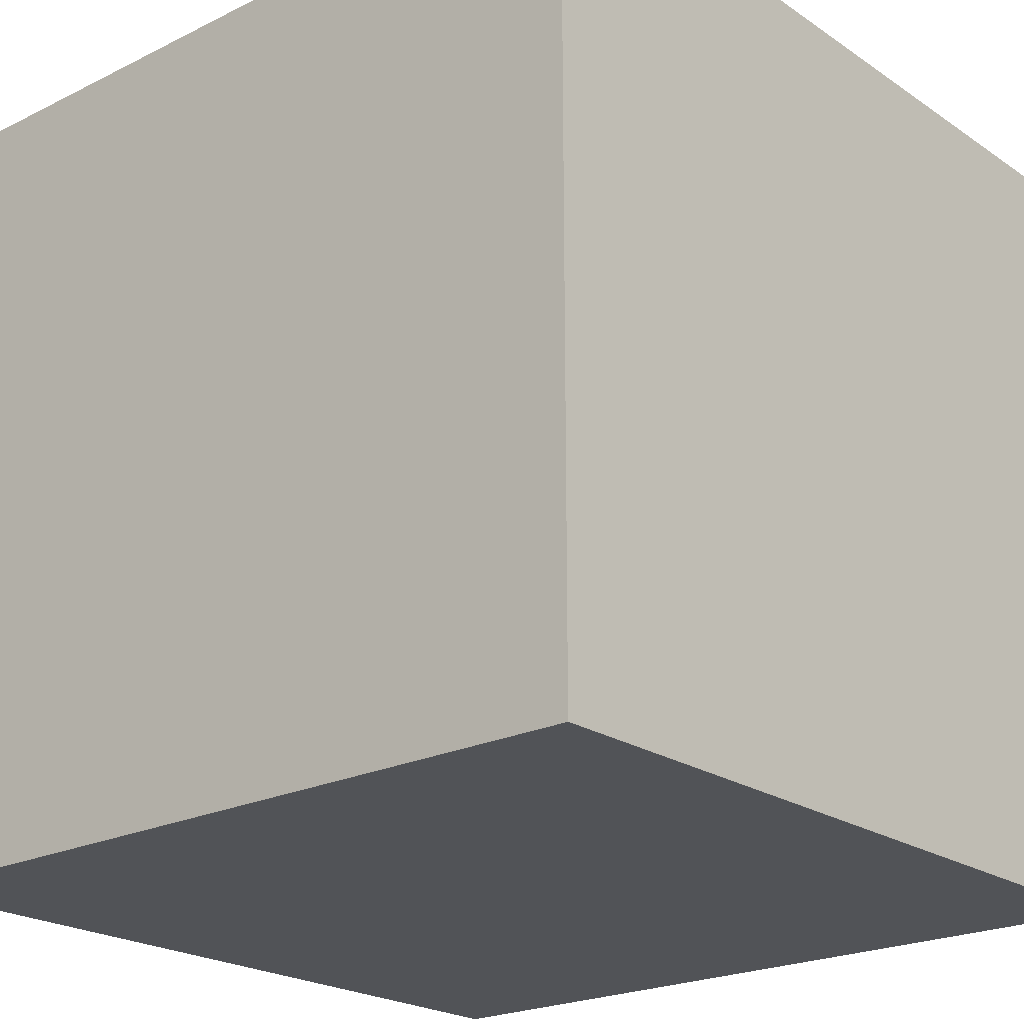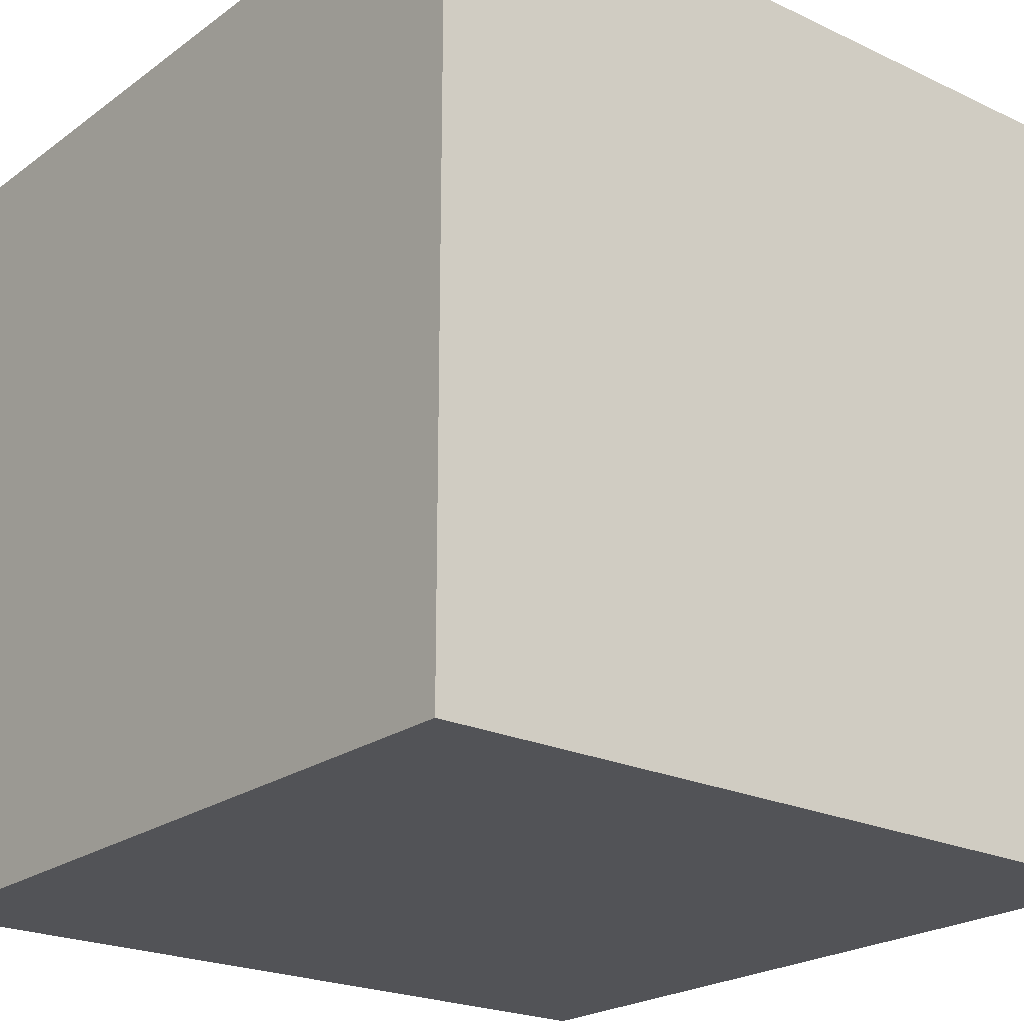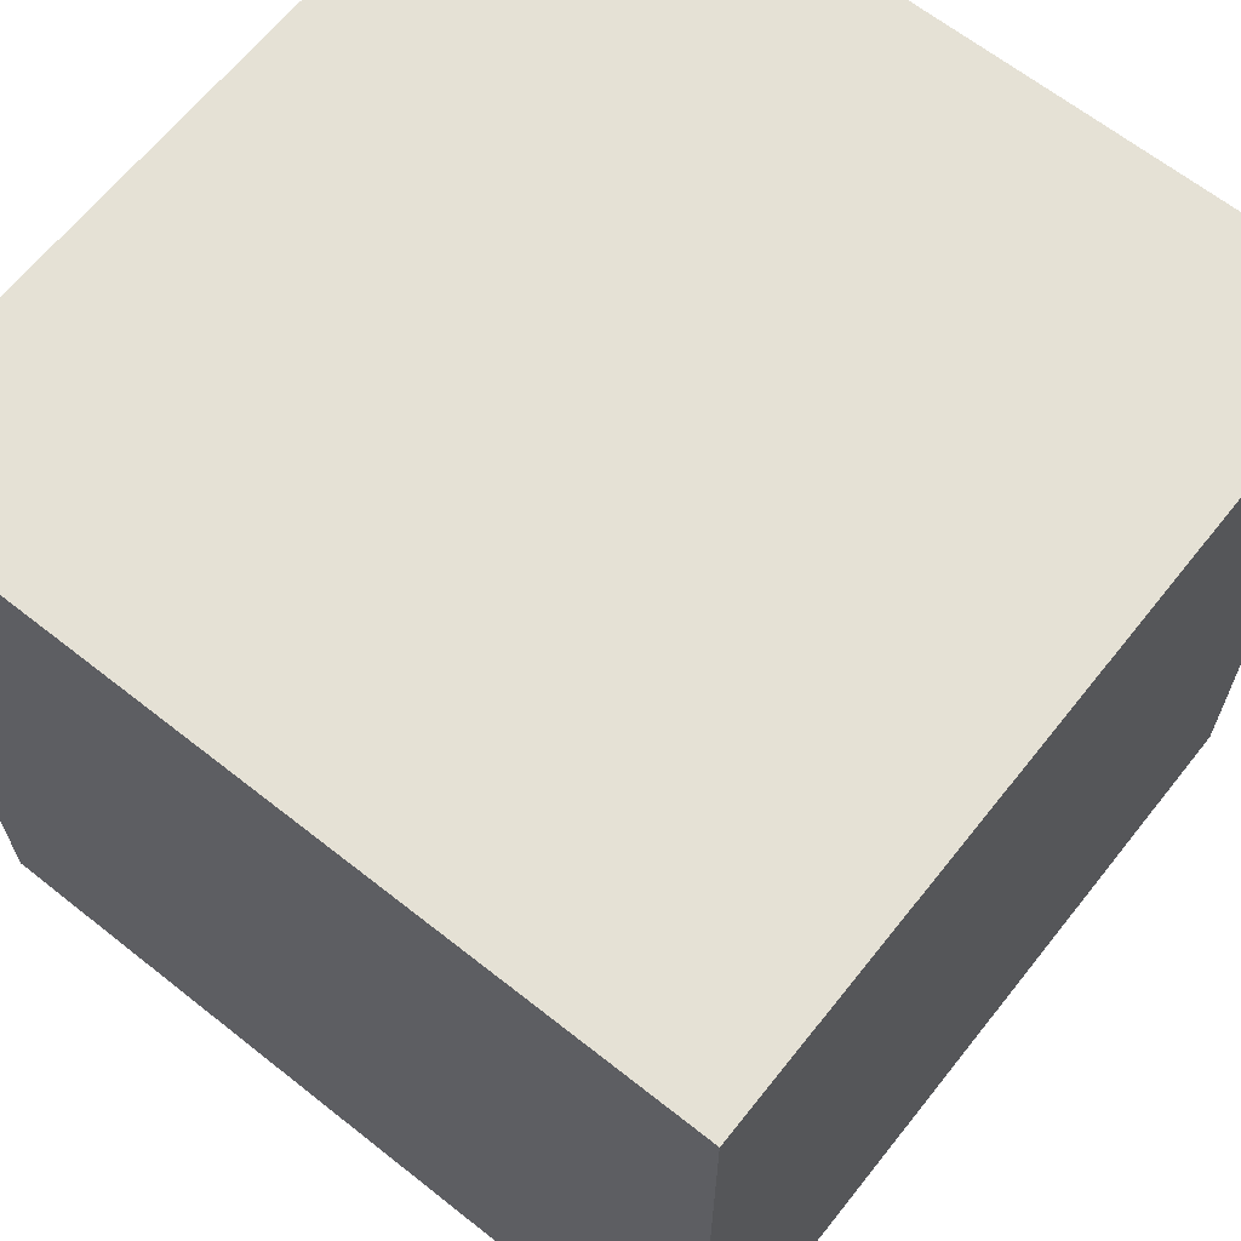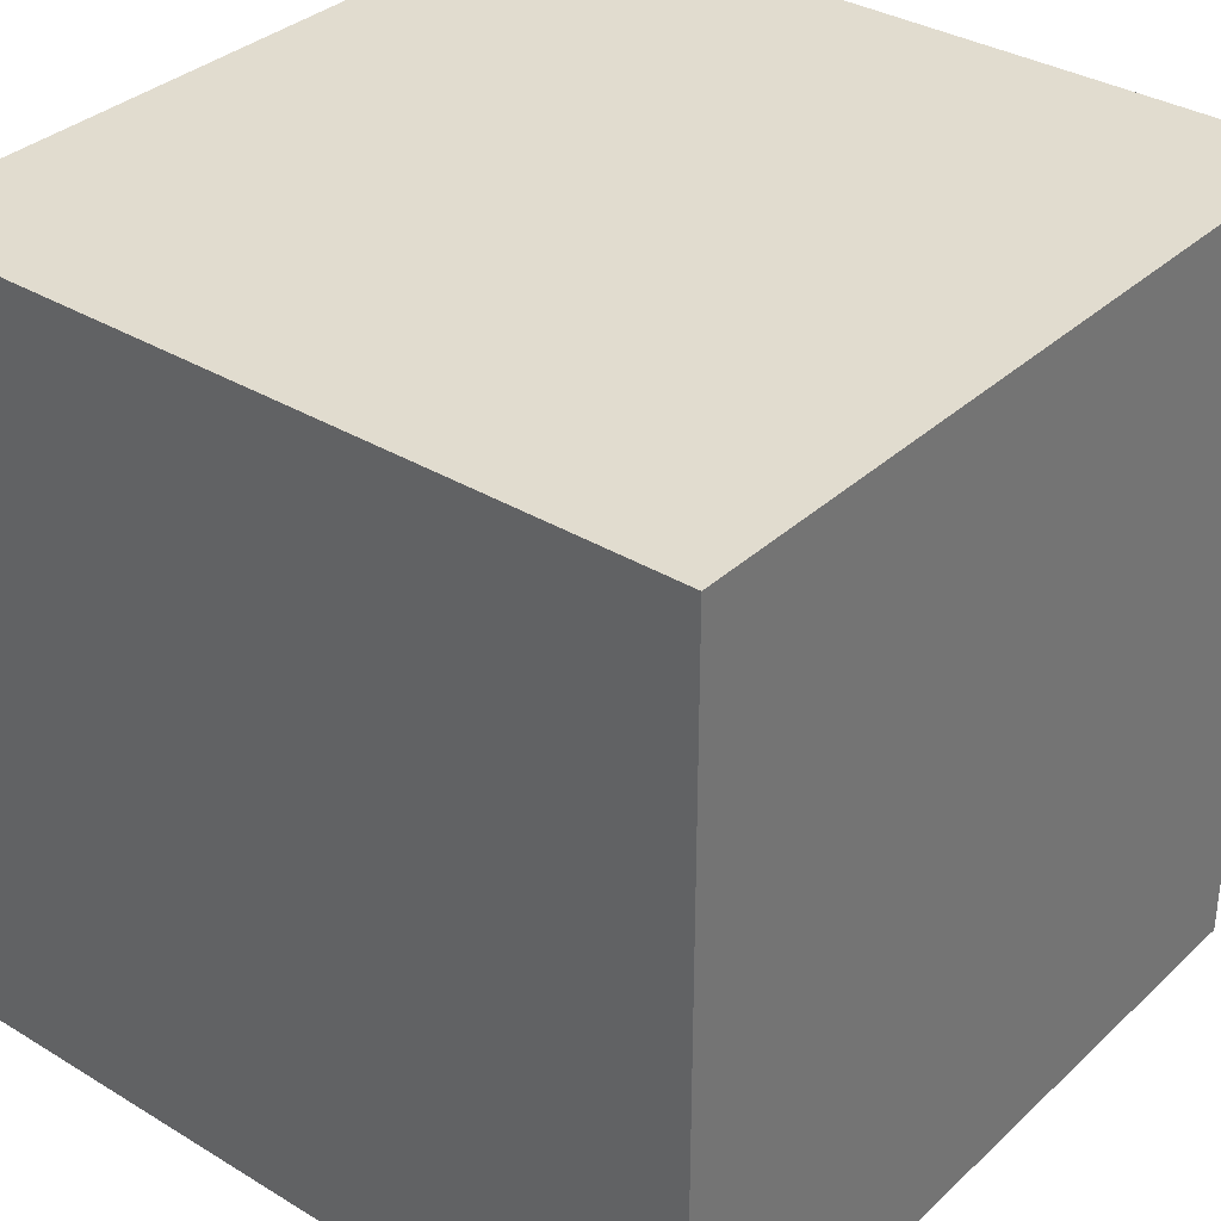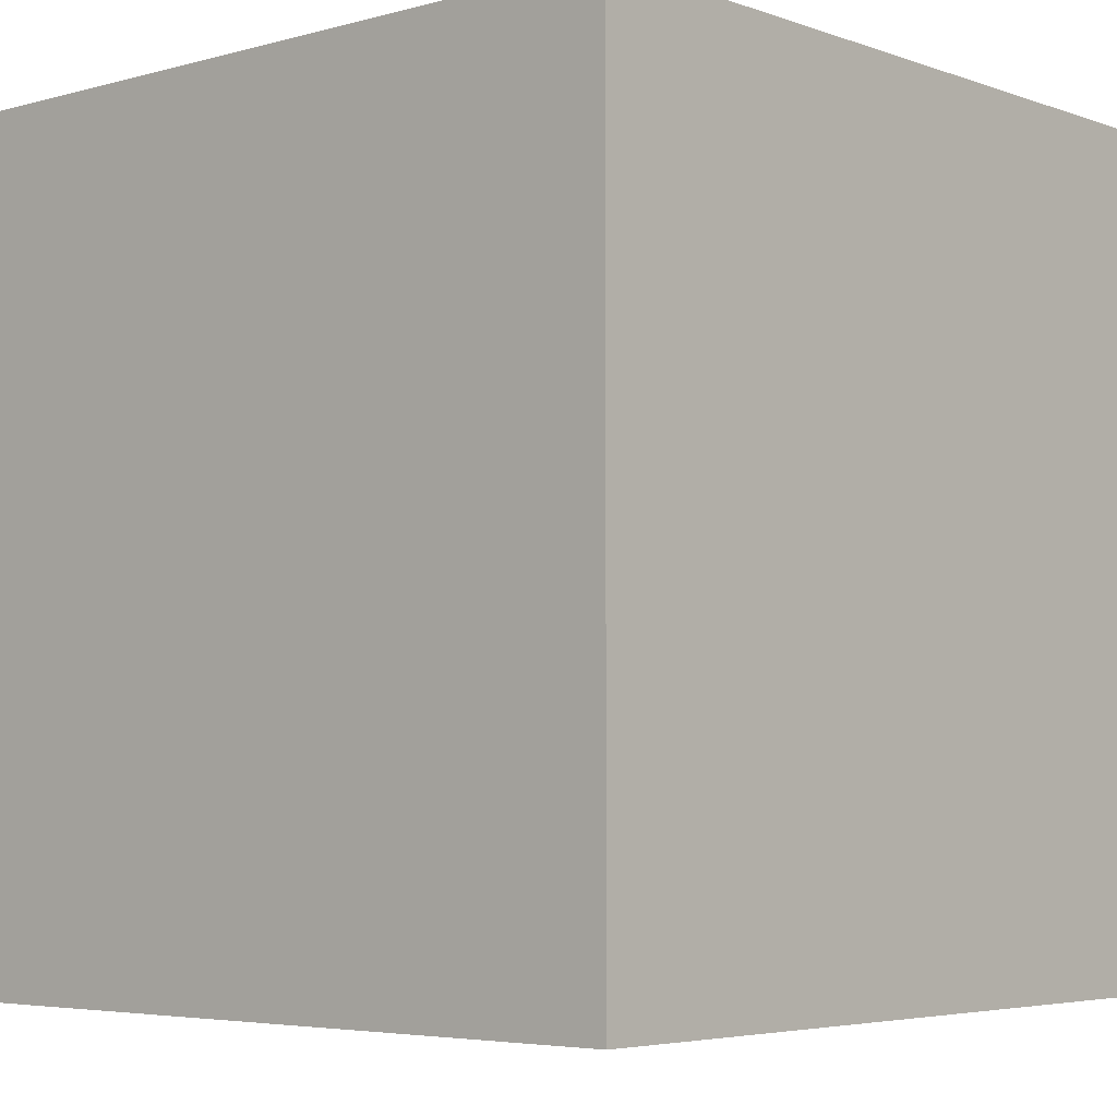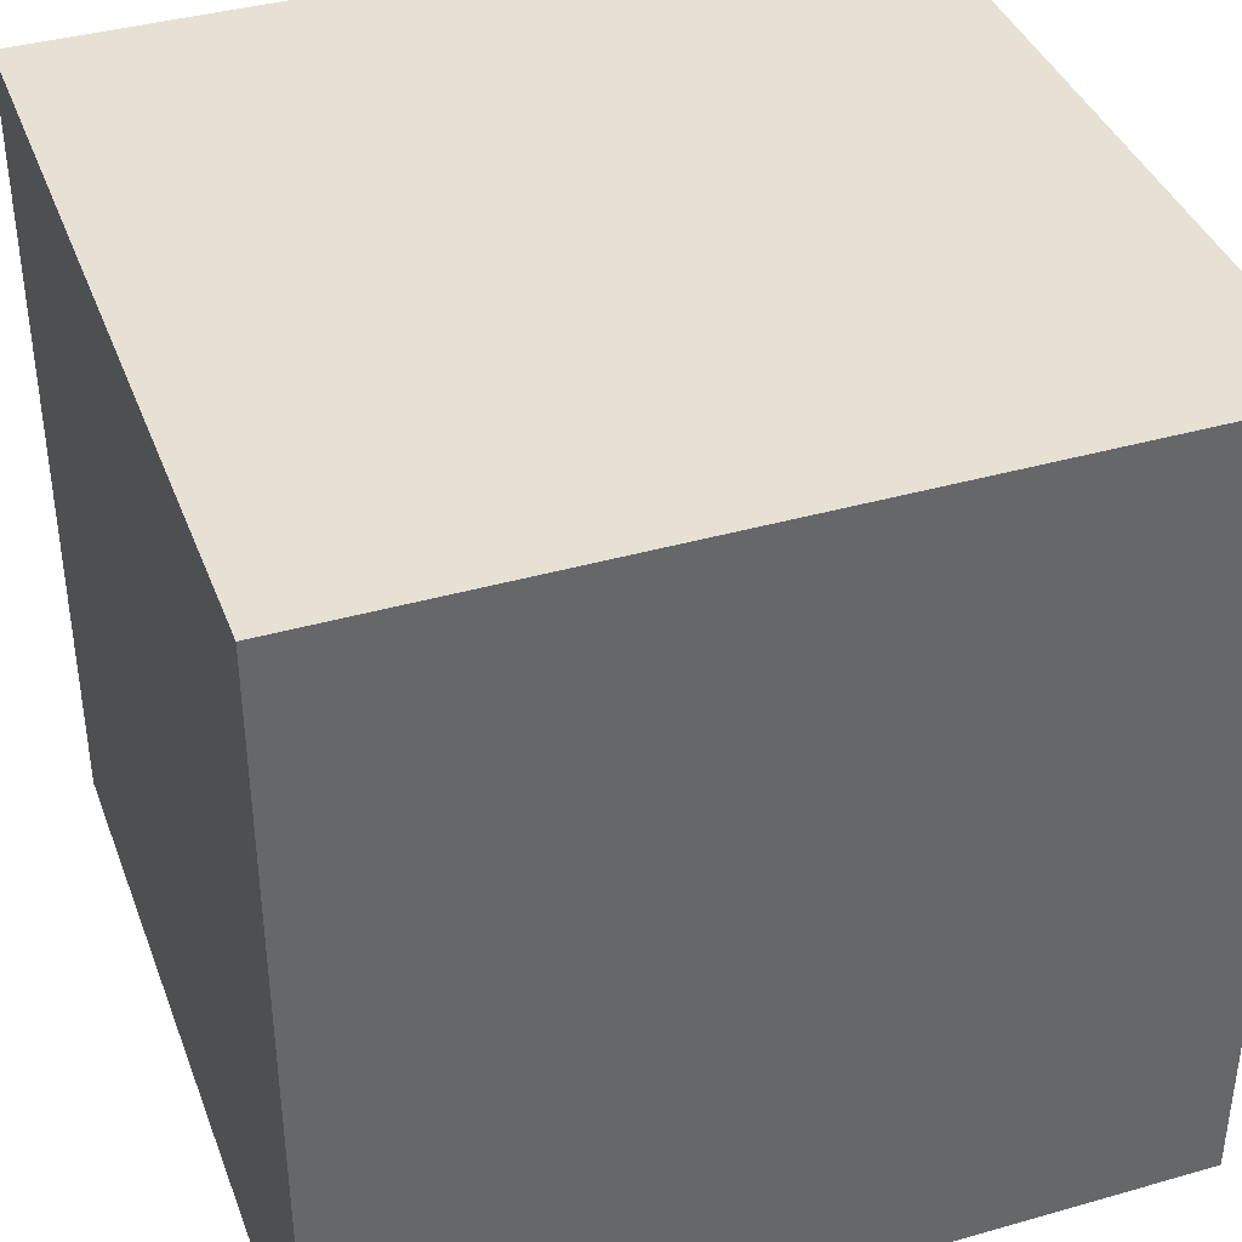
<metadata>
{"format":"obj","ext":"obj","renderer":"f3d","projection":"perspective","resolution":1024,"background":"white","views":[{"elev":-22.1,"azim":-49.3,"up":"+Z"},{"elev":-22.4,"azim":-129.1,"up":"+Y"},{"elev":65.0,"azim":-51.5,"up":"+Z"},{"elev":34.4,"azim":-50.8,"up":"+Z"},{"elev":-4.6,"azim":41.5,"up":"+Z"},{"elev":39.2,"azim":160.4,"up":"+Y"}]}
</metadata>
<code>
v -1 -1 1
v -1 -1 -1
v 1 -1 -1
v 1 -1 1
v -1 1 1
v -1 1 -1
v 1 1 -1
v 1 1 1
v 0 0 -1
v 0 0 1
v 0 -1 0
v 0 1 0
v -1 0 0
v 1 0 0
f 1 2 11
f 1 2 13
f 3 4 11
f 3 4 14
f 2 3 11
f 2 3 9
f 4 1 11
f 4 1 10
f 5 6 12
f 5 6 13
f 7 8 12
f 7 8 14
f 6 7 12
f 6 7 9
f 8 5 12
f 8 5 10
f 1 5 13
f 1 5 10
f 2 6 13
f 2 6 9
f 3 7 9
f 3 7 14
f 4 8 14
f 4 8 10

</code>
